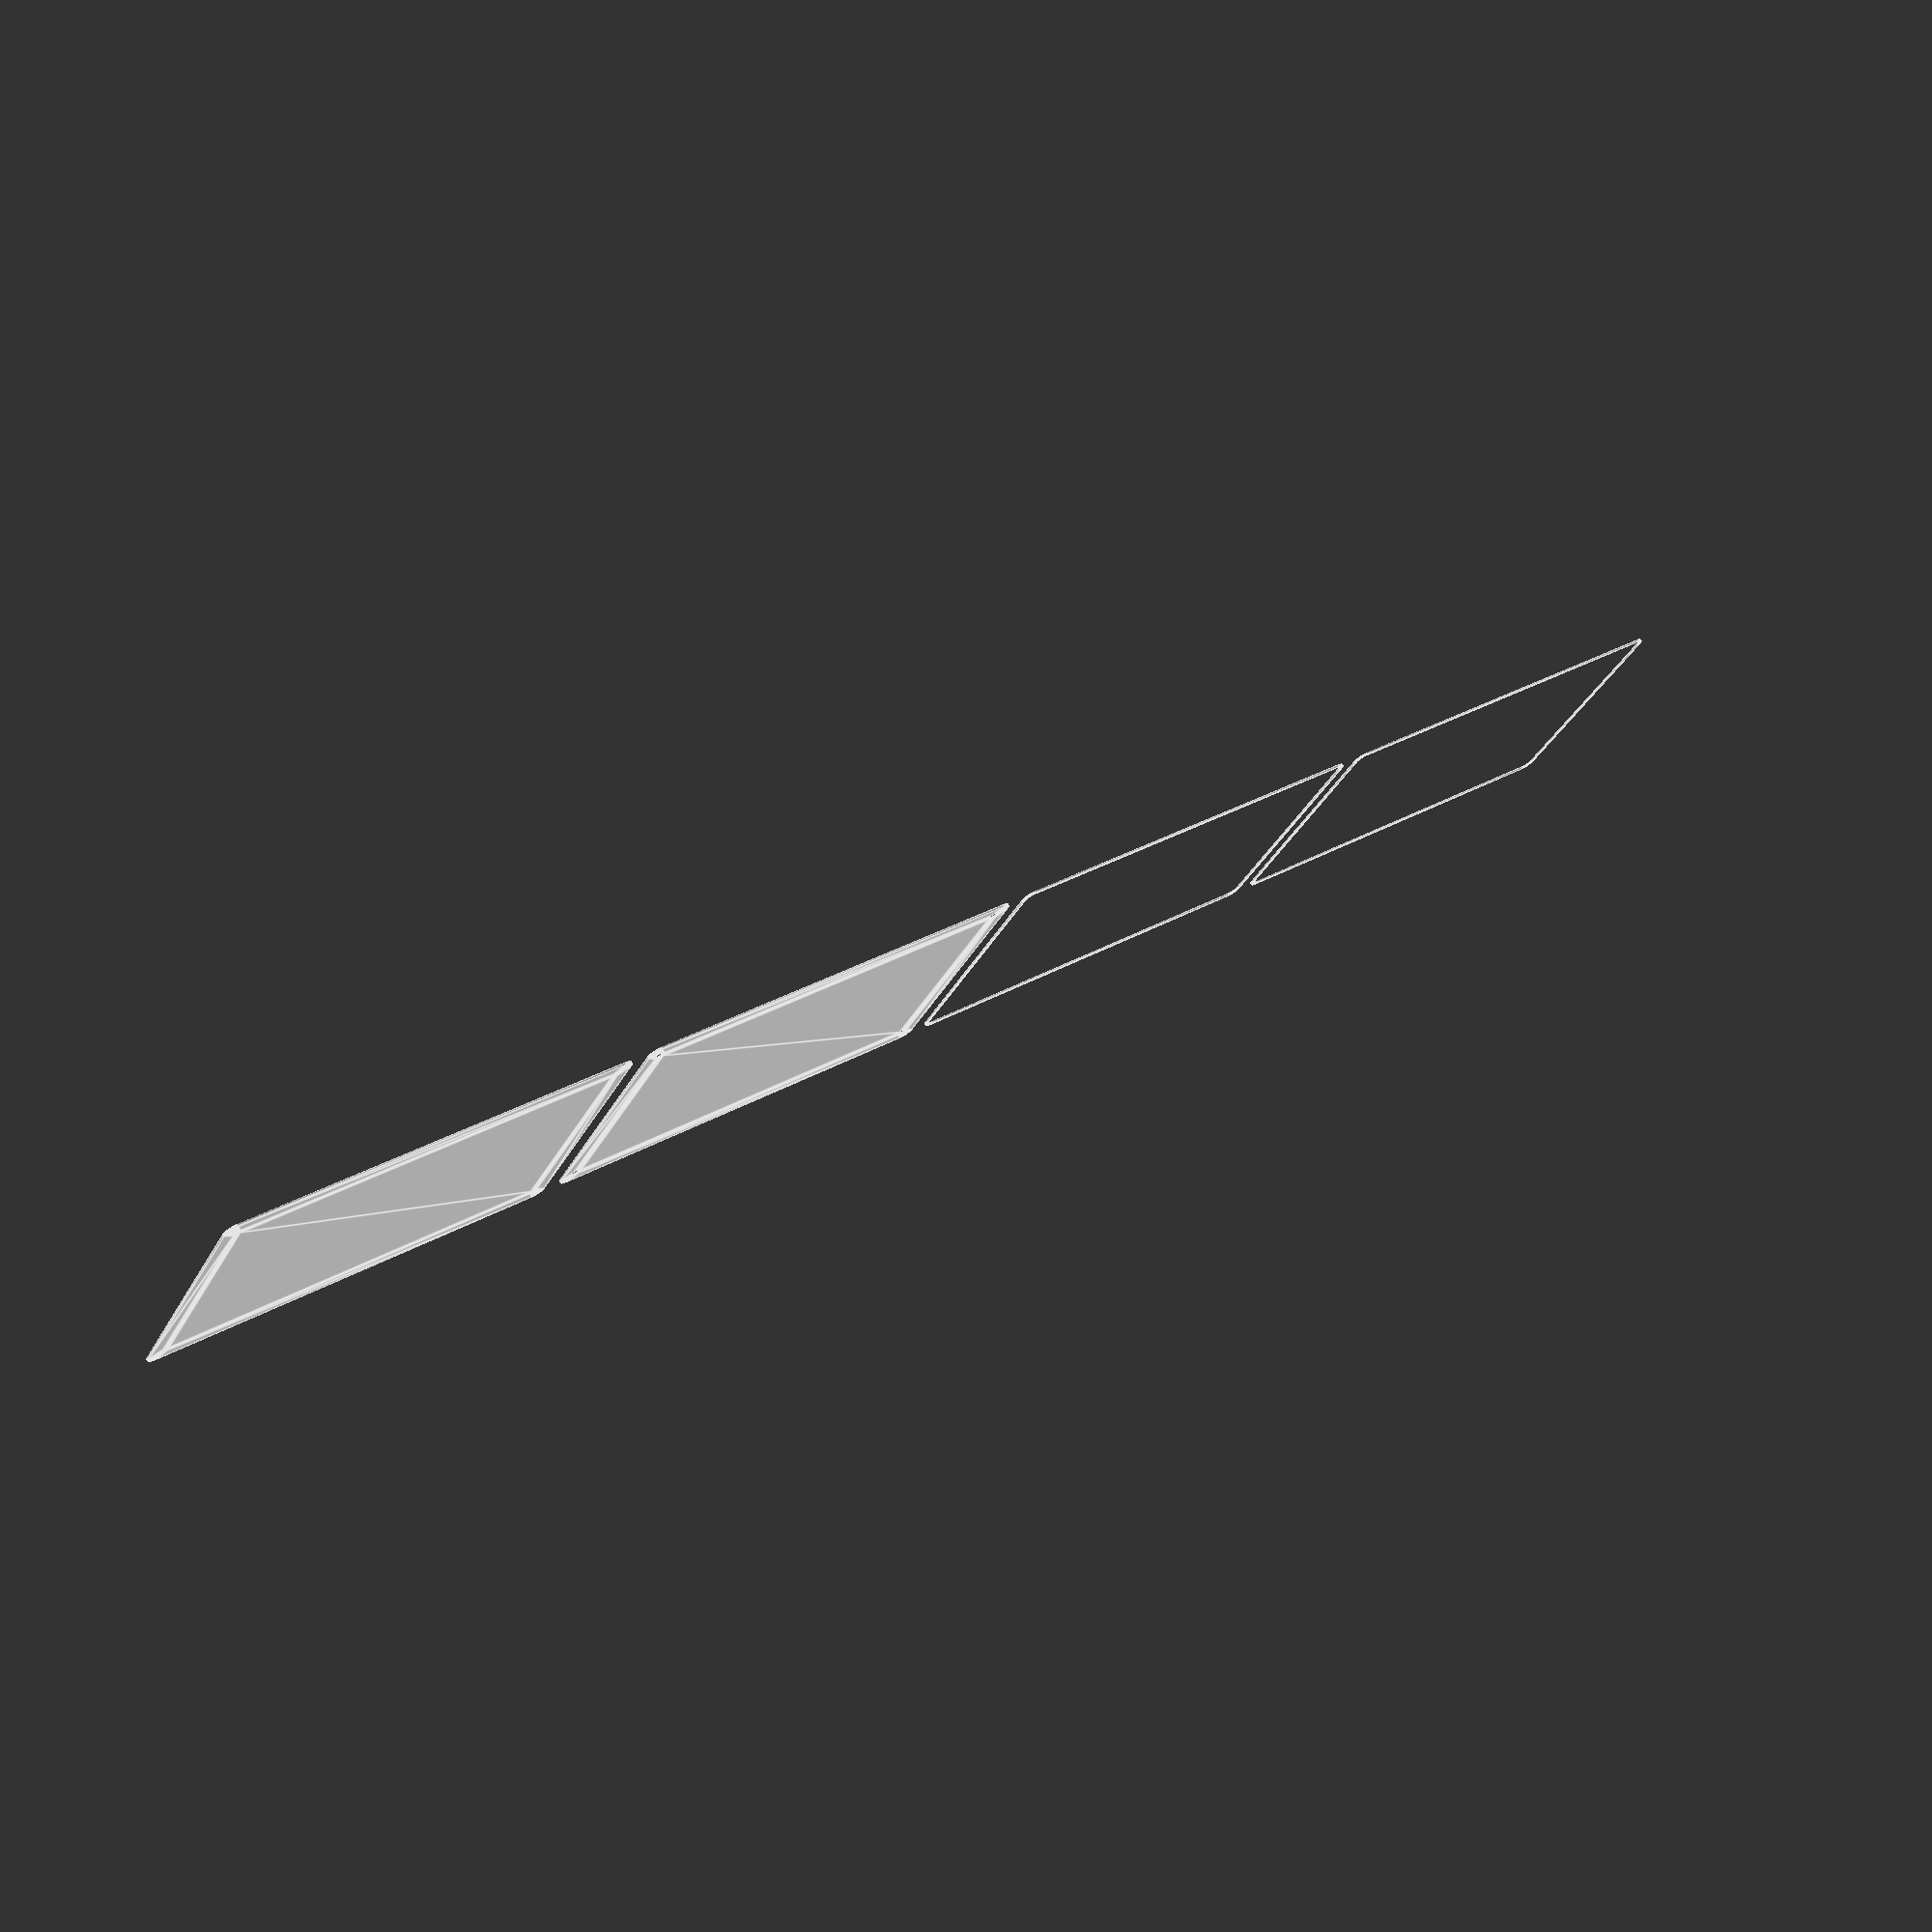
<openscad>
$fn = 50;


union() {
	translate(v = [0, 0, 0]) {
		projection() {
			intersection() {
				translate(v = [-500, -500, -9.0000000000]) {
					cube(size = [1000, 1000, 0.1000000000]);
				}
				difference() {
					union() {
						hull() {
							translate(v = [-55.0000000000, 100.0000000000, 0]) {
								cylinder(h = 21, r = 5);
							}
							translate(v = [55.0000000000, 100.0000000000, 0]) {
								cylinder(h = 21, r = 5);
							}
							translate(v = [-55.0000000000, -100.0000000000, 0]) {
								cylinder(h = 21, r = 5);
							}
							translate(v = [55.0000000000, -100.0000000000, 0]) {
								cylinder(h = 21, r = 5);
							}
						}
					}
					union() {
						translate(v = [-52.5000000000, -97.5000000000, 2]) {
							rotate(a = [0, 0, 0]) {
								difference() {
									union() {
										translate(v = [0, 0, -1.7000000000]) {
											cylinder(h = 1.7000000000, r1 = 1.5000000000, r2 = 2.4000000000);
										}
										cylinder(h = 50, r = 2.4000000000);
										translate(v = [0, 0, -6.0000000000]) {
											cylinder(h = 6, r = 1.5000000000);
										}
										translate(v = [0, 0, -6.0000000000]) {
											cylinder(h = 6, r = 1.8000000000);
										}
										translate(v = [0, 0, -6.0000000000]) {
											cylinder(h = 6, r = 1.5000000000);
										}
									}
									union();
								}
							}
						}
						translate(v = [52.5000000000, -97.5000000000, 2]) {
							rotate(a = [0, 0, 0]) {
								difference() {
									union() {
										translate(v = [0, 0, -1.7000000000]) {
											cylinder(h = 1.7000000000, r1 = 1.5000000000, r2 = 2.4000000000);
										}
										cylinder(h = 50, r = 2.4000000000);
										translate(v = [0, 0, -6.0000000000]) {
											cylinder(h = 6, r = 1.5000000000);
										}
										translate(v = [0, 0, -6.0000000000]) {
											cylinder(h = 6, r = 1.8000000000);
										}
										translate(v = [0, 0, -6.0000000000]) {
											cylinder(h = 6, r = 1.5000000000);
										}
									}
									union();
								}
							}
						}
						translate(v = [-52.5000000000, 97.5000000000, 2]) {
							rotate(a = [0, 0, 0]) {
								difference() {
									union() {
										translate(v = [0, 0, -1.7000000000]) {
											cylinder(h = 1.7000000000, r1 = 1.5000000000, r2 = 2.4000000000);
										}
										cylinder(h = 50, r = 2.4000000000);
										translate(v = [0, 0, -6.0000000000]) {
											cylinder(h = 6, r = 1.5000000000);
										}
										translate(v = [0, 0, -6.0000000000]) {
											cylinder(h = 6, r = 1.8000000000);
										}
										translate(v = [0, 0, -6.0000000000]) {
											cylinder(h = 6, r = 1.5000000000);
										}
									}
									union();
								}
							}
						}
						translate(v = [52.5000000000, 97.5000000000, 2]) {
							rotate(a = [0, 0, 0]) {
								difference() {
									union() {
										translate(v = [0, 0, -1.7000000000]) {
											cylinder(h = 1.7000000000, r1 = 1.5000000000, r2 = 2.4000000000);
										}
										cylinder(h = 50, r = 2.4000000000);
										translate(v = [0, 0, -6.0000000000]) {
											cylinder(h = 6, r = 1.5000000000);
										}
										translate(v = [0, 0, -6.0000000000]) {
											cylinder(h = 6, r = 1.8000000000);
										}
										translate(v = [0, 0, -6.0000000000]) {
											cylinder(h = 6, r = 1.5000000000);
										}
									}
									union();
								}
							}
						}
						translate(v = [0, 0, 3]) {
							hull() {
								union() {
									translate(v = [-54.5000000000, 99.5000000000, 4]) {
										cylinder(h = 33, r = 4);
									}
									translate(v = [-54.5000000000, 99.5000000000, 4]) {
										sphere(r = 4);
									}
									translate(v = [-54.5000000000, 99.5000000000, 37]) {
										sphere(r = 4);
									}
								}
								union() {
									translate(v = [54.5000000000, 99.5000000000, 4]) {
										cylinder(h = 33, r = 4);
									}
									translate(v = [54.5000000000, 99.5000000000, 4]) {
										sphere(r = 4);
									}
									translate(v = [54.5000000000, 99.5000000000, 37]) {
										sphere(r = 4);
									}
								}
								union() {
									translate(v = [-54.5000000000, -99.5000000000, 4]) {
										cylinder(h = 33, r = 4);
									}
									translate(v = [-54.5000000000, -99.5000000000, 4]) {
										sphere(r = 4);
									}
									translate(v = [-54.5000000000, -99.5000000000, 37]) {
										sphere(r = 4);
									}
								}
								union() {
									translate(v = [54.5000000000, -99.5000000000, 4]) {
										cylinder(h = 33, r = 4);
									}
									translate(v = [54.5000000000, -99.5000000000, 4]) {
										sphere(r = 4);
									}
									translate(v = [54.5000000000, -99.5000000000, 37]) {
										sphere(r = 4);
									}
								}
							}
						}
					}
				}
			}
		}
	}
	translate(v = [0, 219, 0]) {
		projection() {
			intersection() {
				translate(v = [-500, -500, -6.0000000000]) {
					cube(size = [1000, 1000, 0.1000000000]);
				}
				difference() {
					union() {
						hull() {
							translate(v = [-55.0000000000, 100.0000000000, 0]) {
								cylinder(h = 21, r = 5);
							}
							translate(v = [55.0000000000, 100.0000000000, 0]) {
								cylinder(h = 21, r = 5);
							}
							translate(v = [-55.0000000000, -100.0000000000, 0]) {
								cylinder(h = 21, r = 5);
							}
							translate(v = [55.0000000000, -100.0000000000, 0]) {
								cylinder(h = 21, r = 5);
							}
						}
					}
					union() {
						translate(v = [-52.5000000000, -97.5000000000, 2]) {
							rotate(a = [0, 0, 0]) {
								difference() {
									union() {
										translate(v = [0, 0, -1.7000000000]) {
											cylinder(h = 1.7000000000, r1 = 1.5000000000, r2 = 2.4000000000);
										}
										cylinder(h = 50, r = 2.4000000000);
										translate(v = [0, 0, -6.0000000000]) {
											cylinder(h = 6, r = 1.5000000000);
										}
										translate(v = [0, 0, -6.0000000000]) {
											cylinder(h = 6, r = 1.8000000000);
										}
										translate(v = [0, 0, -6.0000000000]) {
											cylinder(h = 6, r = 1.5000000000);
										}
									}
									union();
								}
							}
						}
						translate(v = [52.5000000000, -97.5000000000, 2]) {
							rotate(a = [0, 0, 0]) {
								difference() {
									union() {
										translate(v = [0, 0, -1.7000000000]) {
											cylinder(h = 1.7000000000, r1 = 1.5000000000, r2 = 2.4000000000);
										}
										cylinder(h = 50, r = 2.4000000000);
										translate(v = [0, 0, -6.0000000000]) {
											cylinder(h = 6, r = 1.5000000000);
										}
										translate(v = [0, 0, -6.0000000000]) {
											cylinder(h = 6, r = 1.8000000000);
										}
										translate(v = [0, 0, -6.0000000000]) {
											cylinder(h = 6, r = 1.5000000000);
										}
									}
									union();
								}
							}
						}
						translate(v = [-52.5000000000, 97.5000000000, 2]) {
							rotate(a = [0, 0, 0]) {
								difference() {
									union() {
										translate(v = [0, 0, -1.7000000000]) {
											cylinder(h = 1.7000000000, r1 = 1.5000000000, r2 = 2.4000000000);
										}
										cylinder(h = 50, r = 2.4000000000);
										translate(v = [0, 0, -6.0000000000]) {
											cylinder(h = 6, r = 1.5000000000);
										}
										translate(v = [0, 0, -6.0000000000]) {
											cylinder(h = 6, r = 1.8000000000);
										}
										translate(v = [0, 0, -6.0000000000]) {
											cylinder(h = 6, r = 1.5000000000);
										}
									}
									union();
								}
							}
						}
						translate(v = [52.5000000000, 97.5000000000, 2]) {
							rotate(a = [0, 0, 0]) {
								difference() {
									union() {
										translate(v = [0, 0, -1.7000000000]) {
											cylinder(h = 1.7000000000, r1 = 1.5000000000, r2 = 2.4000000000);
										}
										cylinder(h = 50, r = 2.4000000000);
										translate(v = [0, 0, -6.0000000000]) {
											cylinder(h = 6, r = 1.5000000000);
										}
										translate(v = [0, 0, -6.0000000000]) {
											cylinder(h = 6, r = 1.8000000000);
										}
										translate(v = [0, 0, -6.0000000000]) {
											cylinder(h = 6, r = 1.5000000000);
										}
									}
									union();
								}
							}
						}
						translate(v = [0, 0, 3]) {
							hull() {
								union() {
									translate(v = [-54.5000000000, 99.5000000000, 4]) {
										cylinder(h = 33, r = 4);
									}
									translate(v = [-54.5000000000, 99.5000000000, 4]) {
										sphere(r = 4);
									}
									translate(v = [-54.5000000000, 99.5000000000, 37]) {
										sphere(r = 4);
									}
								}
								union() {
									translate(v = [54.5000000000, 99.5000000000, 4]) {
										cylinder(h = 33, r = 4);
									}
									translate(v = [54.5000000000, 99.5000000000, 4]) {
										sphere(r = 4);
									}
									translate(v = [54.5000000000, 99.5000000000, 37]) {
										sphere(r = 4);
									}
								}
								union() {
									translate(v = [-54.5000000000, -99.5000000000, 4]) {
										cylinder(h = 33, r = 4);
									}
									translate(v = [-54.5000000000, -99.5000000000, 4]) {
										sphere(r = 4);
									}
									translate(v = [-54.5000000000, -99.5000000000, 37]) {
										sphere(r = 4);
									}
								}
								union() {
									translate(v = [54.5000000000, -99.5000000000, 4]) {
										cylinder(h = 33, r = 4);
									}
									translate(v = [54.5000000000, -99.5000000000, 4]) {
										sphere(r = 4);
									}
									translate(v = [54.5000000000, -99.5000000000, 37]) {
										sphere(r = 4);
									}
								}
							}
						}
					}
				}
			}
		}
	}
	translate(v = [0, 438, 0]) {
		projection() {
			intersection() {
				translate(v = [-500, -500, -3.0000000000]) {
					cube(size = [1000, 1000, 0.1000000000]);
				}
				difference() {
					union() {
						hull() {
							translate(v = [-55.0000000000, 100.0000000000, 0]) {
								cylinder(h = 21, r = 5);
							}
							translate(v = [55.0000000000, 100.0000000000, 0]) {
								cylinder(h = 21, r = 5);
							}
							translate(v = [-55.0000000000, -100.0000000000, 0]) {
								cylinder(h = 21, r = 5);
							}
							translate(v = [55.0000000000, -100.0000000000, 0]) {
								cylinder(h = 21, r = 5);
							}
						}
					}
					union() {
						translate(v = [-52.5000000000, -97.5000000000, 2]) {
							rotate(a = [0, 0, 0]) {
								difference() {
									union() {
										translate(v = [0, 0, -1.7000000000]) {
											cylinder(h = 1.7000000000, r1 = 1.5000000000, r2 = 2.4000000000);
										}
										cylinder(h = 50, r = 2.4000000000);
										translate(v = [0, 0, -6.0000000000]) {
											cylinder(h = 6, r = 1.5000000000);
										}
										translate(v = [0, 0, -6.0000000000]) {
											cylinder(h = 6, r = 1.8000000000);
										}
										translate(v = [0, 0, -6.0000000000]) {
											cylinder(h = 6, r = 1.5000000000);
										}
									}
									union();
								}
							}
						}
						translate(v = [52.5000000000, -97.5000000000, 2]) {
							rotate(a = [0, 0, 0]) {
								difference() {
									union() {
										translate(v = [0, 0, -1.7000000000]) {
											cylinder(h = 1.7000000000, r1 = 1.5000000000, r2 = 2.4000000000);
										}
										cylinder(h = 50, r = 2.4000000000);
										translate(v = [0, 0, -6.0000000000]) {
											cylinder(h = 6, r = 1.5000000000);
										}
										translate(v = [0, 0, -6.0000000000]) {
											cylinder(h = 6, r = 1.8000000000);
										}
										translate(v = [0, 0, -6.0000000000]) {
											cylinder(h = 6, r = 1.5000000000);
										}
									}
									union();
								}
							}
						}
						translate(v = [-52.5000000000, 97.5000000000, 2]) {
							rotate(a = [0, 0, 0]) {
								difference() {
									union() {
										translate(v = [0, 0, -1.7000000000]) {
											cylinder(h = 1.7000000000, r1 = 1.5000000000, r2 = 2.4000000000);
										}
										cylinder(h = 50, r = 2.4000000000);
										translate(v = [0, 0, -6.0000000000]) {
											cylinder(h = 6, r = 1.5000000000);
										}
										translate(v = [0, 0, -6.0000000000]) {
											cylinder(h = 6, r = 1.8000000000);
										}
										translate(v = [0, 0, -6.0000000000]) {
											cylinder(h = 6, r = 1.5000000000);
										}
									}
									union();
								}
							}
						}
						translate(v = [52.5000000000, 97.5000000000, 2]) {
							rotate(a = [0, 0, 0]) {
								difference() {
									union() {
										translate(v = [0, 0, -1.7000000000]) {
											cylinder(h = 1.7000000000, r1 = 1.5000000000, r2 = 2.4000000000);
										}
										cylinder(h = 50, r = 2.4000000000);
										translate(v = [0, 0, -6.0000000000]) {
											cylinder(h = 6, r = 1.5000000000);
										}
										translate(v = [0, 0, -6.0000000000]) {
											cylinder(h = 6, r = 1.8000000000);
										}
										translate(v = [0, 0, -6.0000000000]) {
											cylinder(h = 6, r = 1.5000000000);
										}
									}
									union();
								}
							}
						}
						translate(v = [0, 0, 3]) {
							hull() {
								union() {
									translate(v = [-54.5000000000, 99.5000000000, 4]) {
										cylinder(h = 33, r = 4);
									}
									translate(v = [-54.5000000000, 99.5000000000, 4]) {
										sphere(r = 4);
									}
									translate(v = [-54.5000000000, 99.5000000000, 37]) {
										sphere(r = 4);
									}
								}
								union() {
									translate(v = [54.5000000000, 99.5000000000, 4]) {
										cylinder(h = 33, r = 4);
									}
									translate(v = [54.5000000000, 99.5000000000, 4]) {
										sphere(r = 4);
									}
									translate(v = [54.5000000000, 99.5000000000, 37]) {
										sphere(r = 4);
									}
								}
								union() {
									translate(v = [-54.5000000000, -99.5000000000, 4]) {
										cylinder(h = 33, r = 4);
									}
									translate(v = [-54.5000000000, -99.5000000000, 4]) {
										sphere(r = 4);
									}
									translate(v = [-54.5000000000, -99.5000000000, 37]) {
										sphere(r = 4);
									}
								}
								union() {
									translate(v = [54.5000000000, -99.5000000000, 4]) {
										cylinder(h = 33, r = 4);
									}
									translate(v = [54.5000000000, -99.5000000000, 4]) {
										sphere(r = 4);
									}
									translate(v = [54.5000000000, -99.5000000000, 37]) {
										sphere(r = 4);
									}
								}
							}
						}
					}
				}
			}
		}
	}
	translate(v = [0, 657, 0]) {
		projection() {
			intersection() {
				translate(v = [-500, -500, 0.0000000000]) {
					cube(size = [1000, 1000, 0.1000000000]);
				}
				difference() {
					union() {
						hull() {
							translate(v = [-55.0000000000, 100.0000000000, 0]) {
								cylinder(h = 21, r = 5);
							}
							translate(v = [55.0000000000, 100.0000000000, 0]) {
								cylinder(h = 21, r = 5);
							}
							translate(v = [-55.0000000000, -100.0000000000, 0]) {
								cylinder(h = 21, r = 5);
							}
							translate(v = [55.0000000000, -100.0000000000, 0]) {
								cylinder(h = 21, r = 5);
							}
						}
					}
					union() {
						translate(v = [-52.5000000000, -97.5000000000, 2]) {
							rotate(a = [0, 0, 0]) {
								difference() {
									union() {
										translate(v = [0, 0, -1.7000000000]) {
											cylinder(h = 1.7000000000, r1 = 1.5000000000, r2 = 2.4000000000);
										}
										cylinder(h = 50, r = 2.4000000000);
										translate(v = [0, 0, -6.0000000000]) {
											cylinder(h = 6, r = 1.5000000000);
										}
										translate(v = [0, 0, -6.0000000000]) {
											cylinder(h = 6, r = 1.8000000000);
										}
										translate(v = [0, 0, -6.0000000000]) {
											cylinder(h = 6, r = 1.5000000000);
										}
									}
									union();
								}
							}
						}
						translate(v = [52.5000000000, -97.5000000000, 2]) {
							rotate(a = [0, 0, 0]) {
								difference() {
									union() {
										translate(v = [0, 0, -1.7000000000]) {
											cylinder(h = 1.7000000000, r1 = 1.5000000000, r2 = 2.4000000000);
										}
										cylinder(h = 50, r = 2.4000000000);
										translate(v = [0, 0, -6.0000000000]) {
											cylinder(h = 6, r = 1.5000000000);
										}
										translate(v = [0, 0, -6.0000000000]) {
											cylinder(h = 6, r = 1.8000000000);
										}
										translate(v = [0, 0, -6.0000000000]) {
											cylinder(h = 6, r = 1.5000000000);
										}
									}
									union();
								}
							}
						}
						translate(v = [-52.5000000000, 97.5000000000, 2]) {
							rotate(a = [0, 0, 0]) {
								difference() {
									union() {
										translate(v = [0, 0, -1.7000000000]) {
											cylinder(h = 1.7000000000, r1 = 1.5000000000, r2 = 2.4000000000);
										}
										cylinder(h = 50, r = 2.4000000000);
										translate(v = [0, 0, -6.0000000000]) {
											cylinder(h = 6, r = 1.5000000000);
										}
										translate(v = [0, 0, -6.0000000000]) {
											cylinder(h = 6, r = 1.8000000000);
										}
										translate(v = [0, 0, -6.0000000000]) {
											cylinder(h = 6, r = 1.5000000000);
										}
									}
									union();
								}
							}
						}
						translate(v = [52.5000000000, 97.5000000000, 2]) {
							rotate(a = [0, 0, 0]) {
								difference() {
									union() {
										translate(v = [0, 0, -1.7000000000]) {
											cylinder(h = 1.7000000000, r1 = 1.5000000000, r2 = 2.4000000000);
										}
										cylinder(h = 50, r = 2.4000000000);
										translate(v = [0, 0, -6.0000000000]) {
											cylinder(h = 6, r = 1.5000000000);
										}
										translate(v = [0, 0, -6.0000000000]) {
											cylinder(h = 6, r = 1.8000000000);
										}
										translate(v = [0, 0, -6.0000000000]) {
											cylinder(h = 6, r = 1.5000000000);
										}
									}
									union();
								}
							}
						}
						translate(v = [0, 0, 3]) {
							hull() {
								union() {
									translate(v = [-54.5000000000, 99.5000000000, 4]) {
										cylinder(h = 33, r = 4);
									}
									translate(v = [-54.5000000000, 99.5000000000, 4]) {
										sphere(r = 4);
									}
									translate(v = [-54.5000000000, 99.5000000000, 37]) {
										sphere(r = 4);
									}
								}
								union() {
									translate(v = [54.5000000000, 99.5000000000, 4]) {
										cylinder(h = 33, r = 4);
									}
									translate(v = [54.5000000000, 99.5000000000, 4]) {
										sphere(r = 4);
									}
									translate(v = [54.5000000000, 99.5000000000, 37]) {
										sphere(r = 4);
									}
								}
								union() {
									translate(v = [-54.5000000000, -99.5000000000, 4]) {
										cylinder(h = 33, r = 4);
									}
									translate(v = [-54.5000000000, -99.5000000000, 4]) {
										sphere(r = 4);
									}
									translate(v = [-54.5000000000, -99.5000000000, 37]) {
										sphere(r = 4);
									}
								}
								union() {
									translate(v = [54.5000000000, -99.5000000000, 4]) {
										cylinder(h = 33, r = 4);
									}
									translate(v = [54.5000000000, -99.5000000000, 4]) {
										sphere(r = 4);
									}
									translate(v = [54.5000000000, -99.5000000000, 37]) {
										sphere(r = 4);
									}
								}
							}
						}
					}
				}
			}
		}
	}
	translate(v = [0, 876, 0]) {
		projection() {
			intersection() {
				translate(v = [-500, -500, 3.0000000000]) {
					cube(size = [1000, 1000, 0.1000000000]);
				}
				difference() {
					union() {
						hull() {
							translate(v = [-55.0000000000, 100.0000000000, 0]) {
								cylinder(h = 21, r = 5);
							}
							translate(v = [55.0000000000, 100.0000000000, 0]) {
								cylinder(h = 21, r = 5);
							}
							translate(v = [-55.0000000000, -100.0000000000, 0]) {
								cylinder(h = 21, r = 5);
							}
							translate(v = [55.0000000000, -100.0000000000, 0]) {
								cylinder(h = 21, r = 5);
							}
						}
					}
					union() {
						translate(v = [-52.5000000000, -97.5000000000, 2]) {
							rotate(a = [0, 0, 0]) {
								difference() {
									union() {
										translate(v = [0, 0, -1.7000000000]) {
											cylinder(h = 1.7000000000, r1 = 1.5000000000, r2 = 2.4000000000);
										}
										cylinder(h = 50, r = 2.4000000000);
										translate(v = [0, 0, -6.0000000000]) {
											cylinder(h = 6, r = 1.5000000000);
										}
										translate(v = [0, 0, -6.0000000000]) {
											cylinder(h = 6, r = 1.8000000000);
										}
										translate(v = [0, 0, -6.0000000000]) {
											cylinder(h = 6, r = 1.5000000000);
										}
									}
									union();
								}
							}
						}
						translate(v = [52.5000000000, -97.5000000000, 2]) {
							rotate(a = [0, 0, 0]) {
								difference() {
									union() {
										translate(v = [0, 0, -1.7000000000]) {
											cylinder(h = 1.7000000000, r1 = 1.5000000000, r2 = 2.4000000000);
										}
										cylinder(h = 50, r = 2.4000000000);
										translate(v = [0, 0, -6.0000000000]) {
											cylinder(h = 6, r = 1.5000000000);
										}
										translate(v = [0, 0, -6.0000000000]) {
											cylinder(h = 6, r = 1.8000000000);
										}
										translate(v = [0, 0, -6.0000000000]) {
											cylinder(h = 6, r = 1.5000000000);
										}
									}
									union();
								}
							}
						}
						translate(v = [-52.5000000000, 97.5000000000, 2]) {
							rotate(a = [0, 0, 0]) {
								difference() {
									union() {
										translate(v = [0, 0, -1.7000000000]) {
											cylinder(h = 1.7000000000, r1 = 1.5000000000, r2 = 2.4000000000);
										}
										cylinder(h = 50, r = 2.4000000000);
										translate(v = [0, 0, -6.0000000000]) {
											cylinder(h = 6, r = 1.5000000000);
										}
										translate(v = [0, 0, -6.0000000000]) {
											cylinder(h = 6, r = 1.8000000000);
										}
										translate(v = [0, 0, -6.0000000000]) {
											cylinder(h = 6, r = 1.5000000000);
										}
									}
									union();
								}
							}
						}
						translate(v = [52.5000000000, 97.5000000000, 2]) {
							rotate(a = [0, 0, 0]) {
								difference() {
									union() {
										translate(v = [0, 0, -1.7000000000]) {
											cylinder(h = 1.7000000000, r1 = 1.5000000000, r2 = 2.4000000000);
										}
										cylinder(h = 50, r = 2.4000000000);
										translate(v = [0, 0, -6.0000000000]) {
											cylinder(h = 6, r = 1.5000000000);
										}
										translate(v = [0, 0, -6.0000000000]) {
											cylinder(h = 6, r = 1.8000000000);
										}
										translate(v = [0, 0, -6.0000000000]) {
											cylinder(h = 6, r = 1.5000000000);
										}
									}
									union();
								}
							}
						}
						translate(v = [0, 0, 3]) {
							hull() {
								union() {
									translate(v = [-54.5000000000, 99.5000000000, 4]) {
										cylinder(h = 33, r = 4);
									}
									translate(v = [-54.5000000000, 99.5000000000, 4]) {
										sphere(r = 4);
									}
									translate(v = [-54.5000000000, 99.5000000000, 37]) {
										sphere(r = 4);
									}
								}
								union() {
									translate(v = [54.5000000000, 99.5000000000, 4]) {
										cylinder(h = 33, r = 4);
									}
									translate(v = [54.5000000000, 99.5000000000, 4]) {
										sphere(r = 4);
									}
									translate(v = [54.5000000000, 99.5000000000, 37]) {
										sphere(r = 4);
									}
								}
								union() {
									translate(v = [-54.5000000000, -99.5000000000, 4]) {
										cylinder(h = 33, r = 4);
									}
									translate(v = [-54.5000000000, -99.5000000000, 4]) {
										sphere(r = 4);
									}
									translate(v = [-54.5000000000, -99.5000000000, 37]) {
										sphere(r = 4);
									}
								}
								union() {
									translate(v = [54.5000000000, -99.5000000000, 4]) {
										cylinder(h = 33, r = 4);
									}
									translate(v = [54.5000000000, -99.5000000000, 4]) {
										sphere(r = 4);
									}
									translate(v = [54.5000000000, -99.5000000000, 37]) {
										sphere(r = 4);
									}
								}
							}
						}
					}
				}
			}
		}
	}
	translate(v = [0, 1095, 0]) {
		projection() {
			intersection() {
				translate(v = [-500, -500, 6.0000000000]) {
					cube(size = [1000, 1000, 0.1000000000]);
				}
				difference() {
					union() {
						hull() {
							translate(v = [-55.0000000000, 100.0000000000, 0]) {
								cylinder(h = 21, r = 5);
							}
							translate(v = [55.0000000000, 100.0000000000, 0]) {
								cylinder(h = 21, r = 5);
							}
							translate(v = [-55.0000000000, -100.0000000000, 0]) {
								cylinder(h = 21, r = 5);
							}
							translate(v = [55.0000000000, -100.0000000000, 0]) {
								cylinder(h = 21, r = 5);
							}
						}
					}
					union() {
						translate(v = [-52.5000000000, -97.5000000000, 2]) {
							rotate(a = [0, 0, 0]) {
								difference() {
									union() {
										translate(v = [0, 0, -1.7000000000]) {
											cylinder(h = 1.7000000000, r1 = 1.5000000000, r2 = 2.4000000000);
										}
										cylinder(h = 50, r = 2.4000000000);
										translate(v = [0, 0, -6.0000000000]) {
											cylinder(h = 6, r = 1.5000000000);
										}
										translate(v = [0, 0, -6.0000000000]) {
											cylinder(h = 6, r = 1.8000000000);
										}
										translate(v = [0, 0, -6.0000000000]) {
											cylinder(h = 6, r = 1.5000000000);
										}
									}
									union();
								}
							}
						}
						translate(v = [52.5000000000, -97.5000000000, 2]) {
							rotate(a = [0, 0, 0]) {
								difference() {
									union() {
										translate(v = [0, 0, -1.7000000000]) {
											cylinder(h = 1.7000000000, r1 = 1.5000000000, r2 = 2.4000000000);
										}
										cylinder(h = 50, r = 2.4000000000);
										translate(v = [0, 0, -6.0000000000]) {
											cylinder(h = 6, r = 1.5000000000);
										}
										translate(v = [0, 0, -6.0000000000]) {
											cylinder(h = 6, r = 1.8000000000);
										}
										translate(v = [0, 0, -6.0000000000]) {
											cylinder(h = 6, r = 1.5000000000);
										}
									}
									union();
								}
							}
						}
						translate(v = [-52.5000000000, 97.5000000000, 2]) {
							rotate(a = [0, 0, 0]) {
								difference() {
									union() {
										translate(v = [0, 0, -1.7000000000]) {
											cylinder(h = 1.7000000000, r1 = 1.5000000000, r2 = 2.4000000000);
										}
										cylinder(h = 50, r = 2.4000000000);
										translate(v = [0, 0, -6.0000000000]) {
											cylinder(h = 6, r = 1.5000000000);
										}
										translate(v = [0, 0, -6.0000000000]) {
											cylinder(h = 6, r = 1.8000000000);
										}
										translate(v = [0, 0, -6.0000000000]) {
											cylinder(h = 6, r = 1.5000000000);
										}
									}
									union();
								}
							}
						}
						translate(v = [52.5000000000, 97.5000000000, 2]) {
							rotate(a = [0, 0, 0]) {
								difference() {
									union() {
										translate(v = [0, 0, -1.7000000000]) {
											cylinder(h = 1.7000000000, r1 = 1.5000000000, r2 = 2.4000000000);
										}
										cylinder(h = 50, r = 2.4000000000);
										translate(v = [0, 0, -6.0000000000]) {
											cylinder(h = 6, r = 1.5000000000);
										}
										translate(v = [0, 0, -6.0000000000]) {
											cylinder(h = 6, r = 1.8000000000);
										}
										translate(v = [0, 0, -6.0000000000]) {
											cylinder(h = 6, r = 1.5000000000);
										}
									}
									union();
								}
							}
						}
						translate(v = [0, 0, 3]) {
							hull() {
								union() {
									translate(v = [-54.5000000000, 99.5000000000, 4]) {
										cylinder(h = 33, r = 4);
									}
									translate(v = [-54.5000000000, 99.5000000000, 4]) {
										sphere(r = 4);
									}
									translate(v = [-54.5000000000, 99.5000000000, 37]) {
										sphere(r = 4);
									}
								}
								union() {
									translate(v = [54.5000000000, 99.5000000000, 4]) {
										cylinder(h = 33, r = 4);
									}
									translate(v = [54.5000000000, 99.5000000000, 4]) {
										sphere(r = 4);
									}
									translate(v = [54.5000000000, 99.5000000000, 37]) {
										sphere(r = 4);
									}
								}
								union() {
									translate(v = [-54.5000000000, -99.5000000000, 4]) {
										cylinder(h = 33, r = 4);
									}
									translate(v = [-54.5000000000, -99.5000000000, 4]) {
										sphere(r = 4);
									}
									translate(v = [-54.5000000000, -99.5000000000, 37]) {
										sphere(r = 4);
									}
								}
								union() {
									translate(v = [54.5000000000, -99.5000000000, 4]) {
										cylinder(h = 33, r = 4);
									}
									translate(v = [54.5000000000, -99.5000000000, 4]) {
										sphere(r = 4);
									}
									translate(v = [54.5000000000, -99.5000000000, 37]) {
										sphere(r = 4);
									}
								}
							}
						}
					}
				}
			}
		}
	}
	translate(v = [0, 1314, 0]) {
		projection() {
			intersection() {
				translate(v = [-500, -500, 9.0000000000]) {
					cube(size = [1000, 1000, 0.1000000000]);
				}
				difference() {
					union() {
						hull() {
							translate(v = [-55.0000000000, 100.0000000000, 0]) {
								cylinder(h = 21, r = 5);
							}
							translate(v = [55.0000000000, 100.0000000000, 0]) {
								cylinder(h = 21, r = 5);
							}
							translate(v = [-55.0000000000, -100.0000000000, 0]) {
								cylinder(h = 21, r = 5);
							}
							translate(v = [55.0000000000, -100.0000000000, 0]) {
								cylinder(h = 21, r = 5);
							}
						}
					}
					union() {
						translate(v = [-52.5000000000, -97.5000000000, 2]) {
							rotate(a = [0, 0, 0]) {
								difference() {
									union() {
										translate(v = [0, 0, -1.7000000000]) {
											cylinder(h = 1.7000000000, r1 = 1.5000000000, r2 = 2.4000000000);
										}
										cylinder(h = 50, r = 2.4000000000);
										translate(v = [0, 0, -6.0000000000]) {
											cylinder(h = 6, r = 1.5000000000);
										}
										translate(v = [0, 0, -6.0000000000]) {
											cylinder(h = 6, r = 1.8000000000);
										}
										translate(v = [0, 0, -6.0000000000]) {
											cylinder(h = 6, r = 1.5000000000);
										}
									}
									union();
								}
							}
						}
						translate(v = [52.5000000000, -97.5000000000, 2]) {
							rotate(a = [0, 0, 0]) {
								difference() {
									union() {
										translate(v = [0, 0, -1.7000000000]) {
											cylinder(h = 1.7000000000, r1 = 1.5000000000, r2 = 2.4000000000);
										}
										cylinder(h = 50, r = 2.4000000000);
										translate(v = [0, 0, -6.0000000000]) {
											cylinder(h = 6, r = 1.5000000000);
										}
										translate(v = [0, 0, -6.0000000000]) {
											cylinder(h = 6, r = 1.8000000000);
										}
										translate(v = [0, 0, -6.0000000000]) {
											cylinder(h = 6, r = 1.5000000000);
										}
									}
									union();
								}
							}
						}
						translate(v = [-52.5000000000, 97.5000000000, 2]) {
							rotate(a = [0, 0, 0]) {
								difference() {
									union() {
										translate(v = [0, 0, -1.7000000000]) {
											cylinder(h = 1.7000000000, r1 = 1.5000000000, r2 = 2.4000000000);
										}
										cylinder(h = 50, r = 2.4000000000);
										translate(v = [0, 0, -6.0000000000]) {
											cylinder(h = 6, r = 1.5000000000);
										}
										translate(v = [0, 0, -6.0000000000]) {
											cylinder(h = 6, r = 1.8000000000);
										}
										translate(v = [0, 0, -6.0000000000]) {
											cylinder(h = 6, r = 1.5000000000);
										}
									}
									union();
								}
							}
						}
						translate(v = [52.5000000000, 97.5000000000, 2]) {
							rotate(a = [0, 0, 0]) {
								difference() {
									union() {
										translate(v = [0, 0, -1.7000000000]) {
											cylinder(h = 1.7000000000, r1 = 1.5000000000, r2 = 2.4000000000);
										}
										cylinder(h = 50, r = 2.4000000000);
										translate(v = [0, 0, -6.0000000000]) {
											cylinder(h = 6, r = 1.5000000000);
										}
										translate(v = [0, 0, -6.0000000000]) {
											cylinder(h = 6, r = 1.8000000000);
										}
										translate(v = [0, 0, -6.0000000000]) {
											cylinder(h = 6, r = 1.5000000000);
										}
									}
									union();
								}
							}
						}
						translate(v = [0, 0, 3]) {
							hull() {
								union() {
									translate(v = [-54.5000000000, 99.5000000000, 4]) {
										cylinder(h = 33, r = 4);
									}
									translate(v = [-54.5000000000, 99.5000000000, 4]) {
										sphere(r = 4);
									}
									translate(v = [-54.5000000000, 99.5000000000, 37]) {
										sphere(r = 4);
									}
								}
								union() {
									translate(v = [54.5000000000, 99.5000000000, 4]) {
										cylinder(h = 33, r = 4);
									}
									translate(v = [54.5000000000, 99.5000000000, 4]) {
										sphere(r = 4);
									}
									translate(v = [54.5000000000, 99.5000000000, 37]) {
										sphere(r = 4);
									}
								}
								union() {
									translate(v = [-54.5000000000, -99.5000000000, 4]) {
										cylinder(h = 33, r = 4);
									}
									translate(v = [-54.5000000000, -99.5000000000, 4]) {
										sphere(r = 4);
									}
									translate(v = [-54.5000000000, -99.5000000000, 37]) {
										sphere(r = 4);
									}
								}
								union() {
									translate(v = [54.5000000000, -99.5000000000, 4]) {
										cylinder(h = 33, r = 4);
									}
									translate(v = [54.5000000000, -99.5000000000, 4]) {
										sphere(r = 4);
									}
									translate(v = [54.5000000000, -99.5000000000, 37]) {
										sphere(r = 4);
									}
								}
							}
						}
					}
				}
			}
		}
	}
}
</openscad>
<views>
elev=107.2 azim=61.3 roll=32.9 proj=p view=edges
</views>
